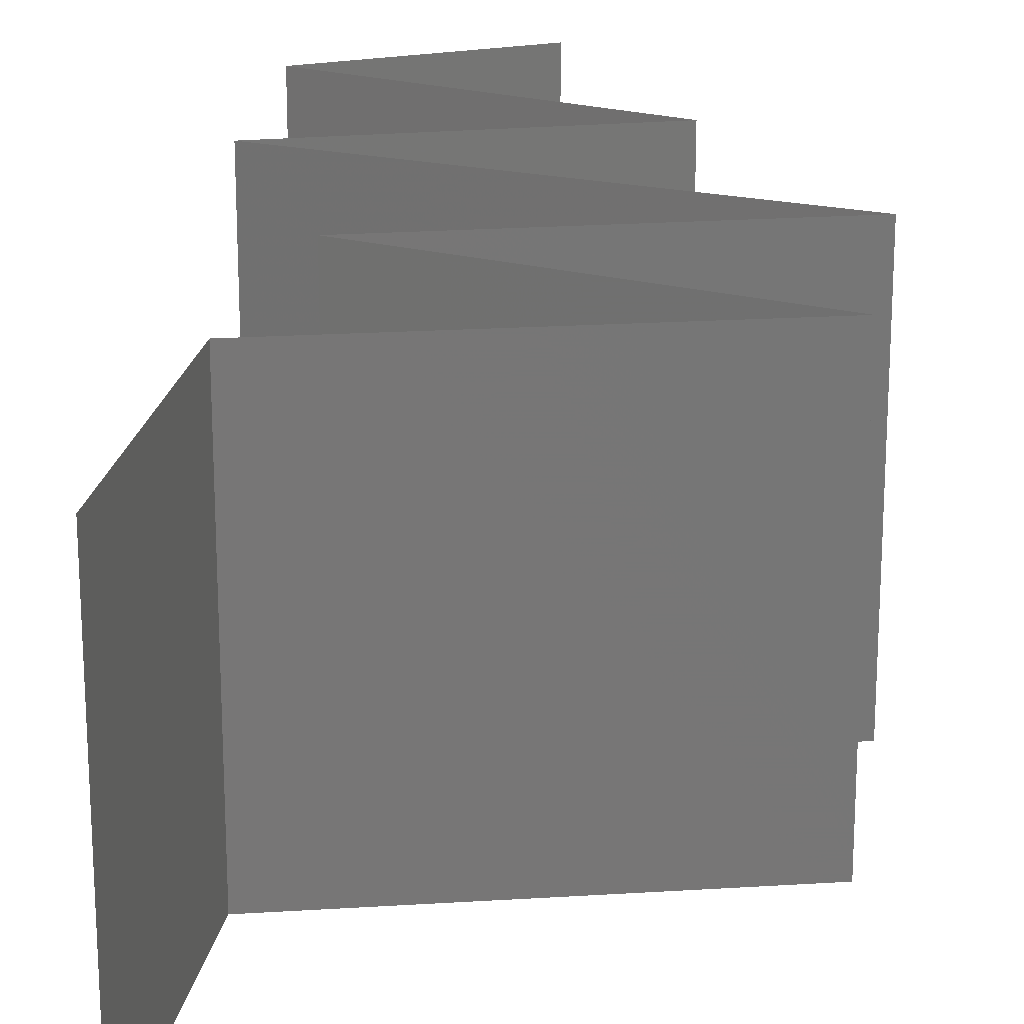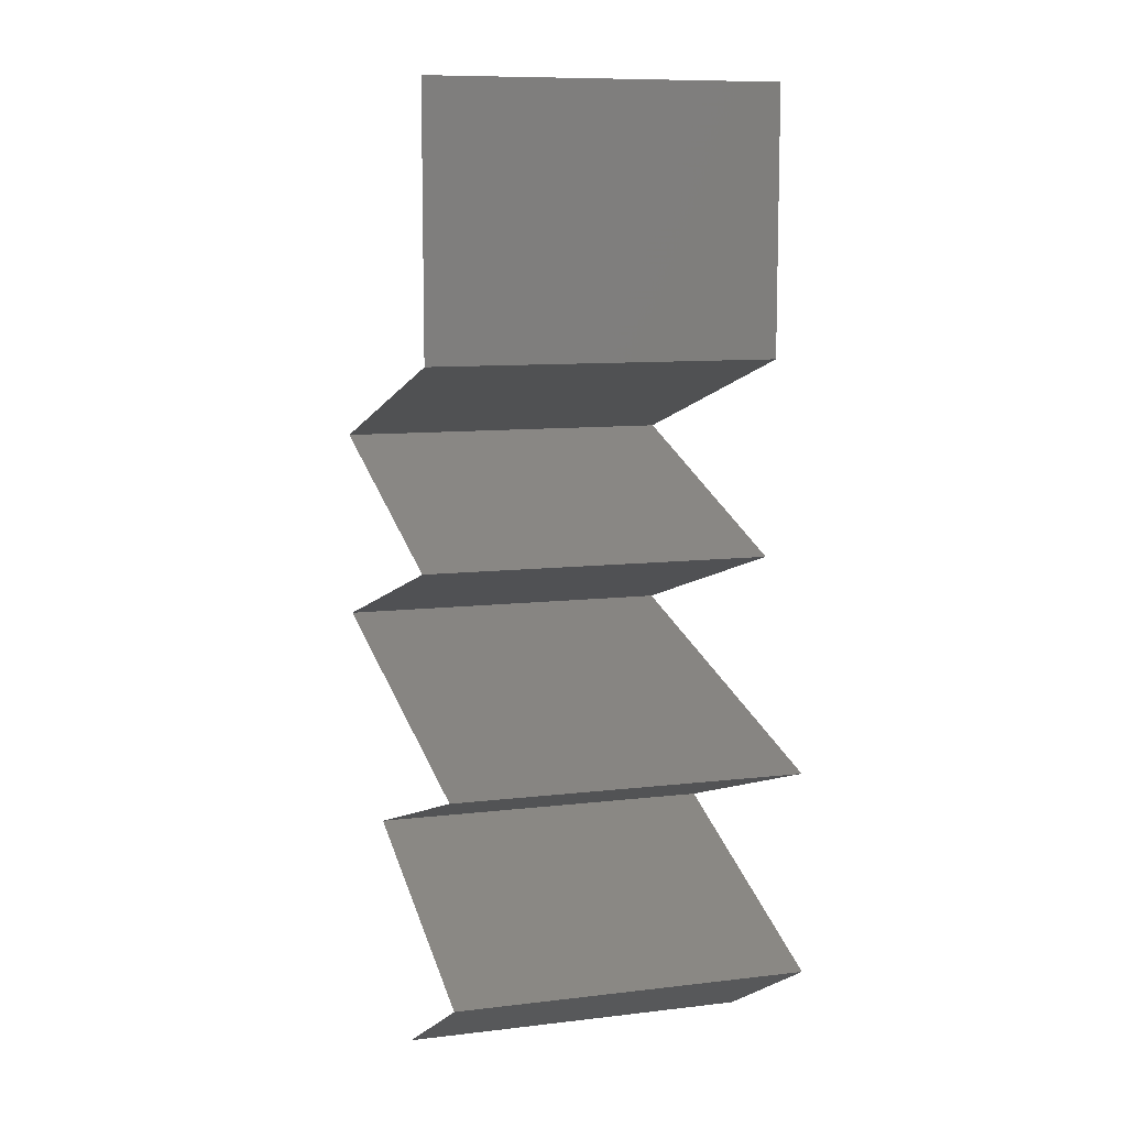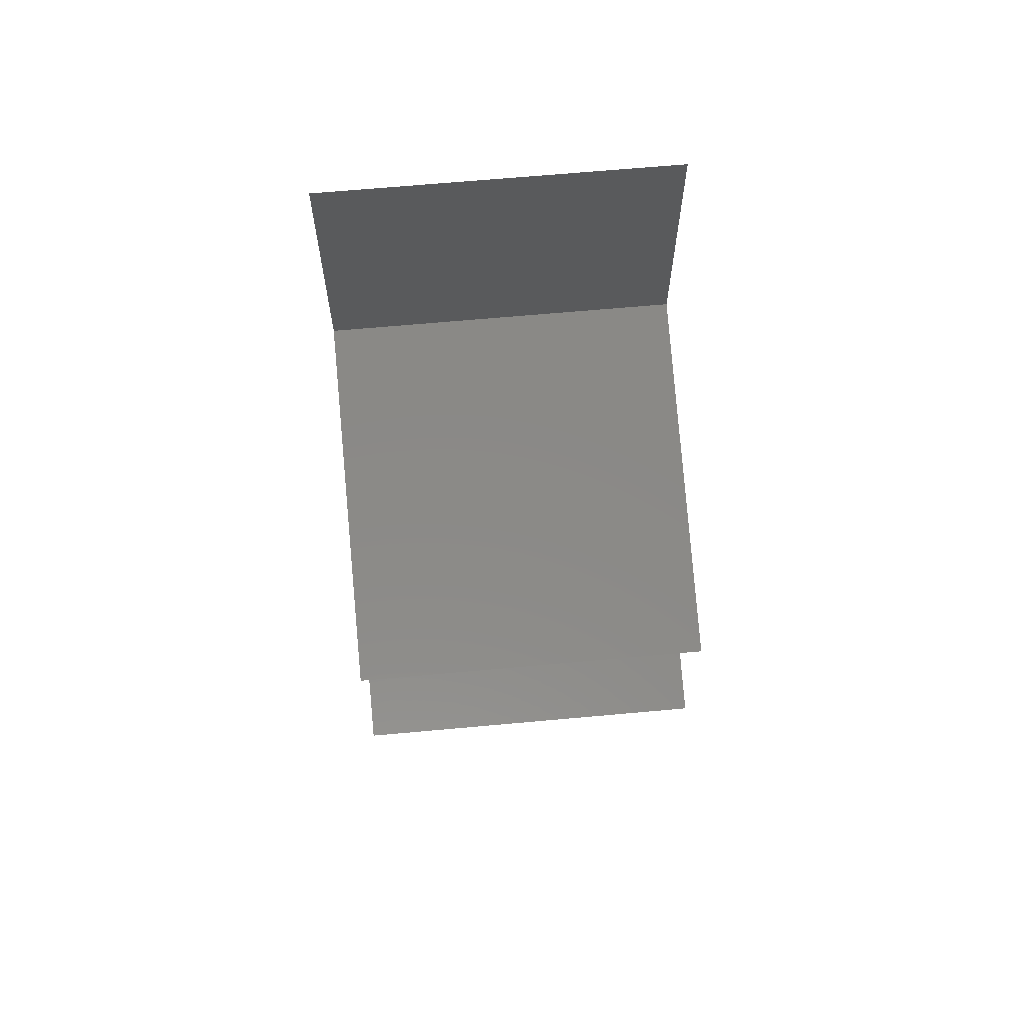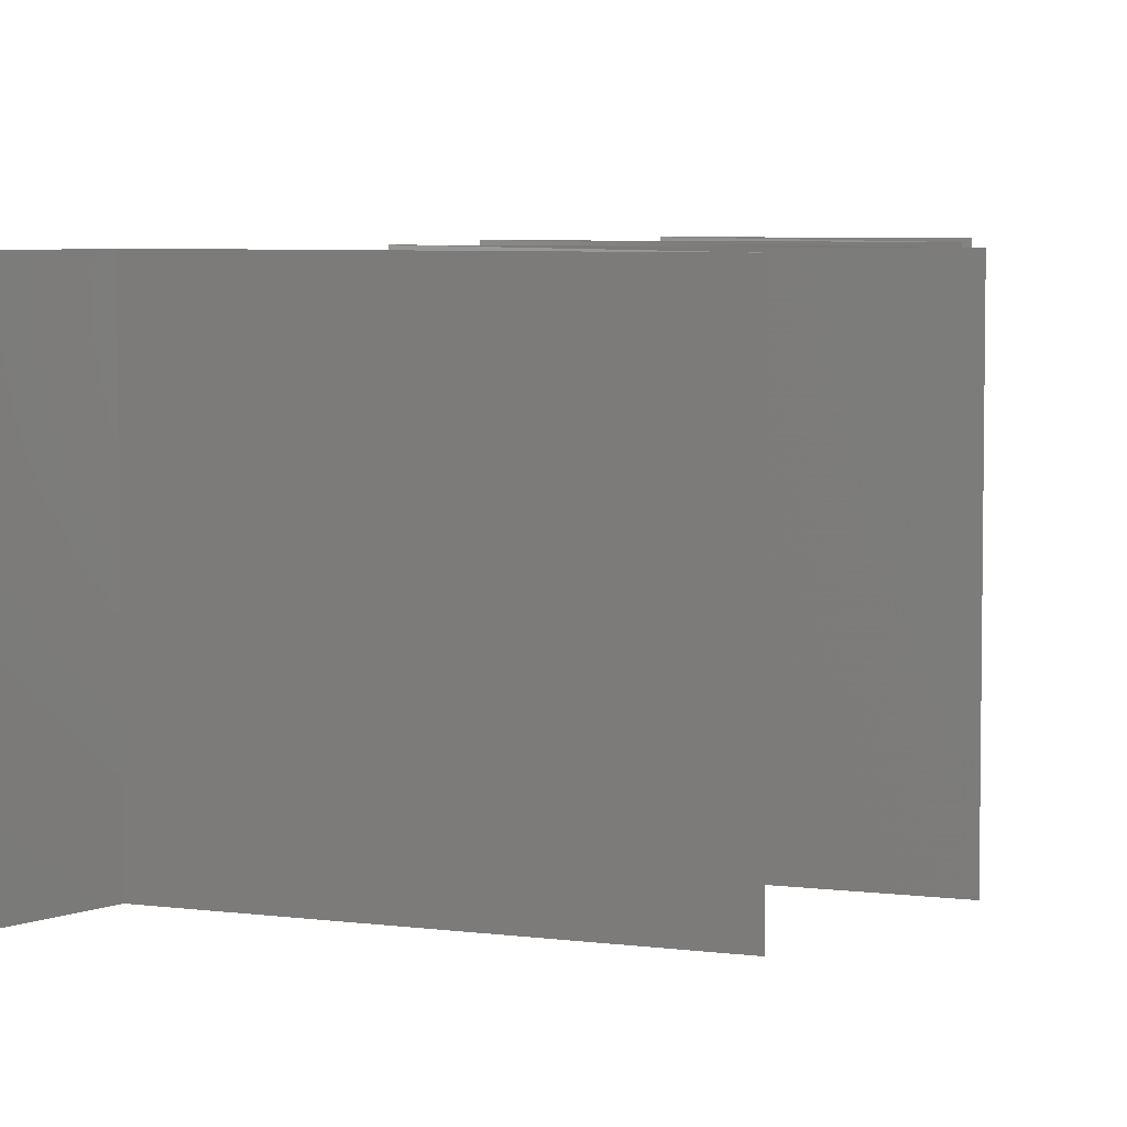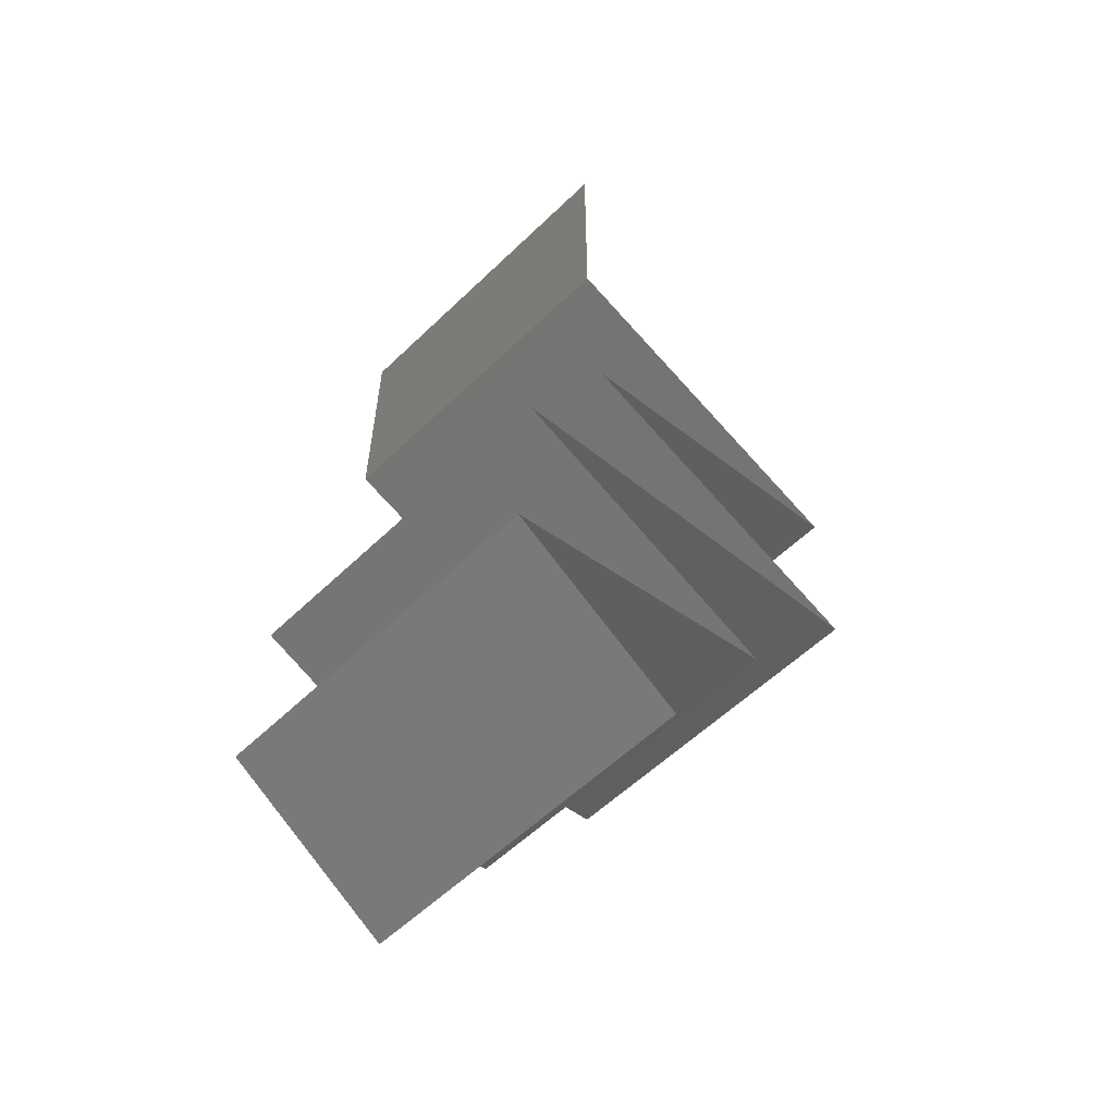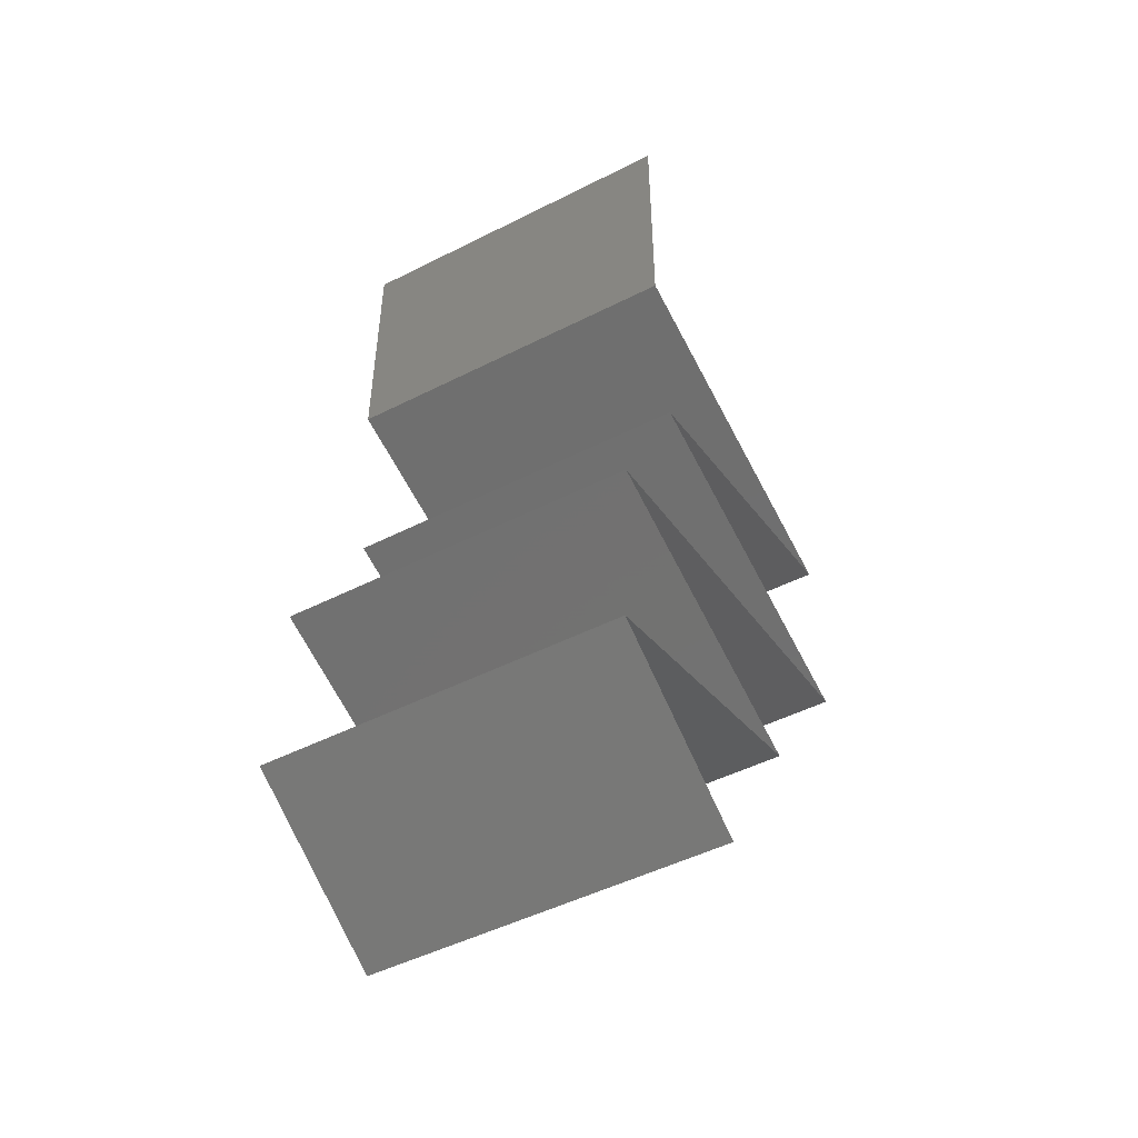
<metadata>
{"format":"stl","ext":"stl","renderer":"f3d","projection":"perspective","resolution":1024,"background":"white","views":[{"elev":21.4,"azim":-170.8,"up":"+Z"},{"elev":9.6,"azim":72.7,"up":"+Y"},{"elev":66.9,"azim":-95.2,"up":"+Y"},{"elev":5.5,"azim":-141.2,"up":"+Z"},{"elev":-57.7,"azim":134.8,"up":"+Y"},{"elev":-49.1,"azim":119.3,"up":"+Y"}]}
</metadata>
<code>
# stl→obj: 74 verts, 110 faces
v 0.04 0.045 0.02
v 0.04 0.05261 0.01232
v 0.04 0.0525 0.02
v 0.04 0.06 0.02
v 0.04 0.06 0.01
v 0.04 0.045 0.01
v 0.04 0.045 0
v 0.04 0.05025 0.005344
v 0.04 0.05541 0.005381
v 0.04 0.06 0
v 0.04 0.0525 0
v 0.01987 0.03938 0.01
v 0.02752 0.04151 0.01215
v 0.01987 0.03938 0.02
v 0.02994 0.04219 0.02
v 0.033 0.04304 0.007376
v 0.02994 0.04219 0
v 0.03414 0.04336 0.01401
v 0.0249 0.04078 0.005
v 0.01987 0.03938 0
v 0.0266 0.0374 0.007127
v 0.039 0.03375 0.02
v 0.03181 0.03587 0.01249
v 0.02944 0.03656 0.02
v 0.039 0.03375 0.01
v 0.02944 0.03656 0
v 0.02523 0.0378 0.0144
v 0.039 0.03375 0
v 0.03337 0.0354 0.005871
v 0.01987 0.02813 0.01
v 0.0266 0.0301 0.01287
v 0.01987 0.02813 0.02
v 0.03181 0.03163 0.007507
v 0.02944 0.03094 0
v 0.02944 0.03094 0.02
v 0.01987 0.02813 0
v 0.02523 0.0297 0.005602
v 0.03337 0.0321 0.01413
v 0.03634 0.02438 0.02
v 0.03222 0.02531 0.01252
v 0.0281 0.02625 0.02
v 0.02557 0.02683 0.01363
v 0.04457 0.0225 0.01
v 0.03887 0.0238 0.01363
v 0.04457 0.0225 0.02
v 0.04457 0.0225 0
v 0.03813 0.02397 0.006866
v 0.02631 0.02666 0.006866
v 0.03222 0.02531 0.005047
v 0.0281 0.02625 0
v 0.03634 0.02438 0
v 0.02803 0.01688 0.02
v 0.0352 0.01931 0.0122
v 0.0363 0.01969 0.02
v 0.02803 0.01688 0.01
v 0.0389 0.02057 0.00642
v 0.0403 0.02105 0.01494
v 0.02803 0.01688 0
v 0.03329 0.01866 0.005725
v 0.0363 0.01969 0
v 0.04514 0.01125 0.02
v 0.03798 0.01361 0.01226
v 0.03659 0.01406 0.02
v 0.04514 0.01125 0.01
v 0.03395 0.01493 0.006551
v 0.03659 0.01406 0
v 0.03247 0.01542 0.01478
v 0.04514 0.01125 0
v 0.03976 0.01302 0.005763
v 0.04002 0.008438 0.005729
v 0.03489 0.005625 0
v 0.03489 0.005625 0.02
v 0.04002 0.008438 0.01405
v 0.03489 0.005625 0.01
f 1 2 3
f 3 2 4
f 4 2 5
f 6 2 1
f 7 8 6
f 5 9 10
f 10 9 11
f 11 8 7
f 8 9 2
f 11 9 8
f 2 9 5
f 8 2 6
f 12 13 14
f 14 13 15
f 7 16 17
f 6 16 7
f 15 18 1
f 17 19 20
f 1 18 6
f 20 19 12
f 16 19 17
f 13 19 16
f 15 13 18
f 12 19 13
f 13 16 18
f 18 16 6
f 12 21 20
f 22 23 24
f 25 23 22
f 20 21 26
f 14 27 12
f 24 27 14
f 28 29 25
f 26 29 28
f 12 27 21
f 29 23 25
f 21 27 23
f 29 21 23
f 23 27 24
f 26 21 29
f 30 31 32
f 28 33 34
f 25 33 28
f 32 31 35
f 36 37 30
f 34 37 36
f 22 38 25
f 35 38 22
f 30 37 31
f 38 33 25
f 31 37 33
f 38 31 33
f 33 37 34
f 35 31 38
f 39 40 41
f 32 42 30
f 43 44 45
f 46 47 43
f 30 48 36
f 40 47 49
f 49 48 40
f 45 44 39
f 41 42 32
f 36 48 50
f 51 47 46
f 44 47 40
f 40 48 42
f 50 49 51
f 40 42 41
f 39 44 40
f 50 48 49
f 49 47 51
f 42 48 30
f 43 47 44
f 52 53 54
f 55 53 52
f 43 56 46
f 45 57 43
f 58 59 55
f 46 56 60
f 56 57 53
f 54 57 45
f 60 59 58
f 43 57 56
f 59 56 53
f 59 53 55
f 53 57 54
f 60 56 59
f 61 62 63
f 64 62 61
f 55 65 58
f 58 65 66
f 52 67 55
f 68 69 64
f 63 67 52
f 66 69 68
f 65 67 62
f 55 67 65
f 69 65 62
f 69 62 64
f 62 67 63
f 66 65 69
f 68 70 71
f 72 73 61
f 64 73 70
f 70 73 74
f 61 73 64
f 71 70 74
f 74 73 72
f 64 70 68

</code>
